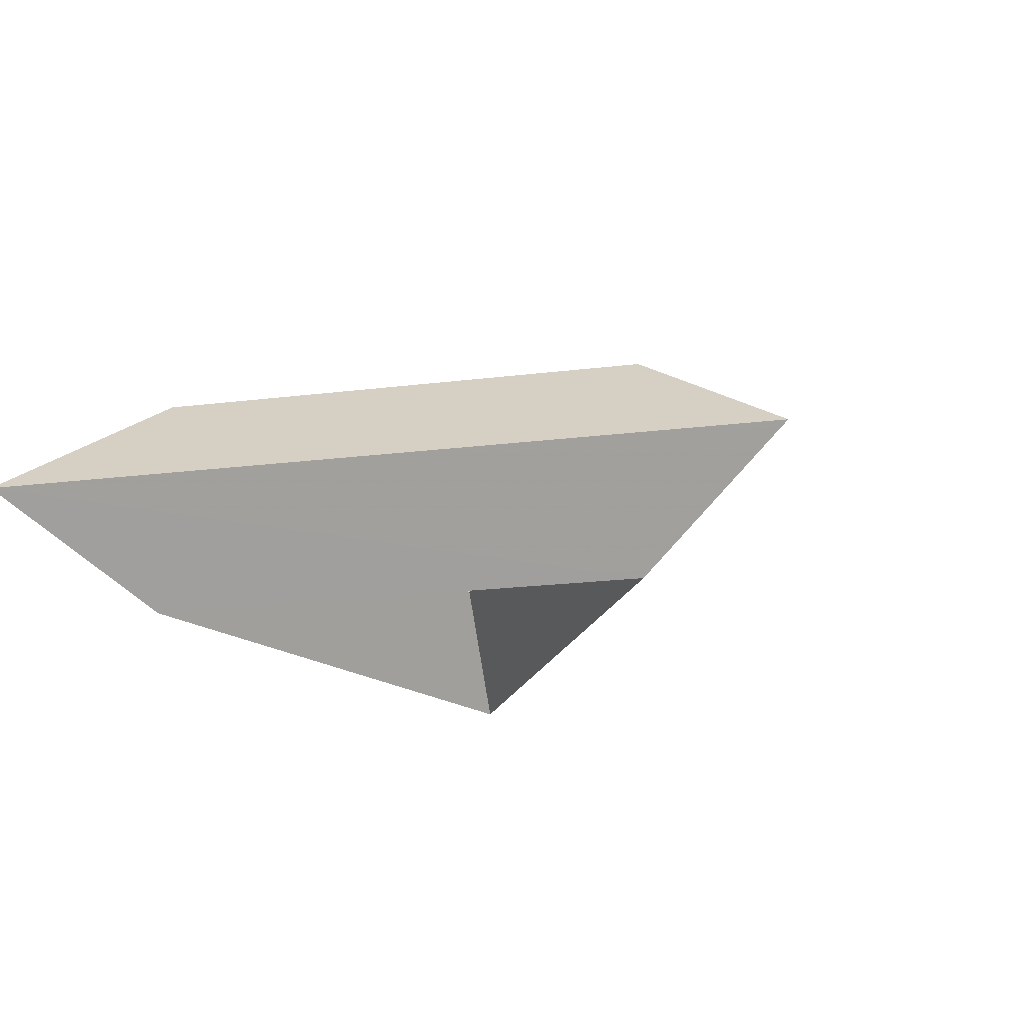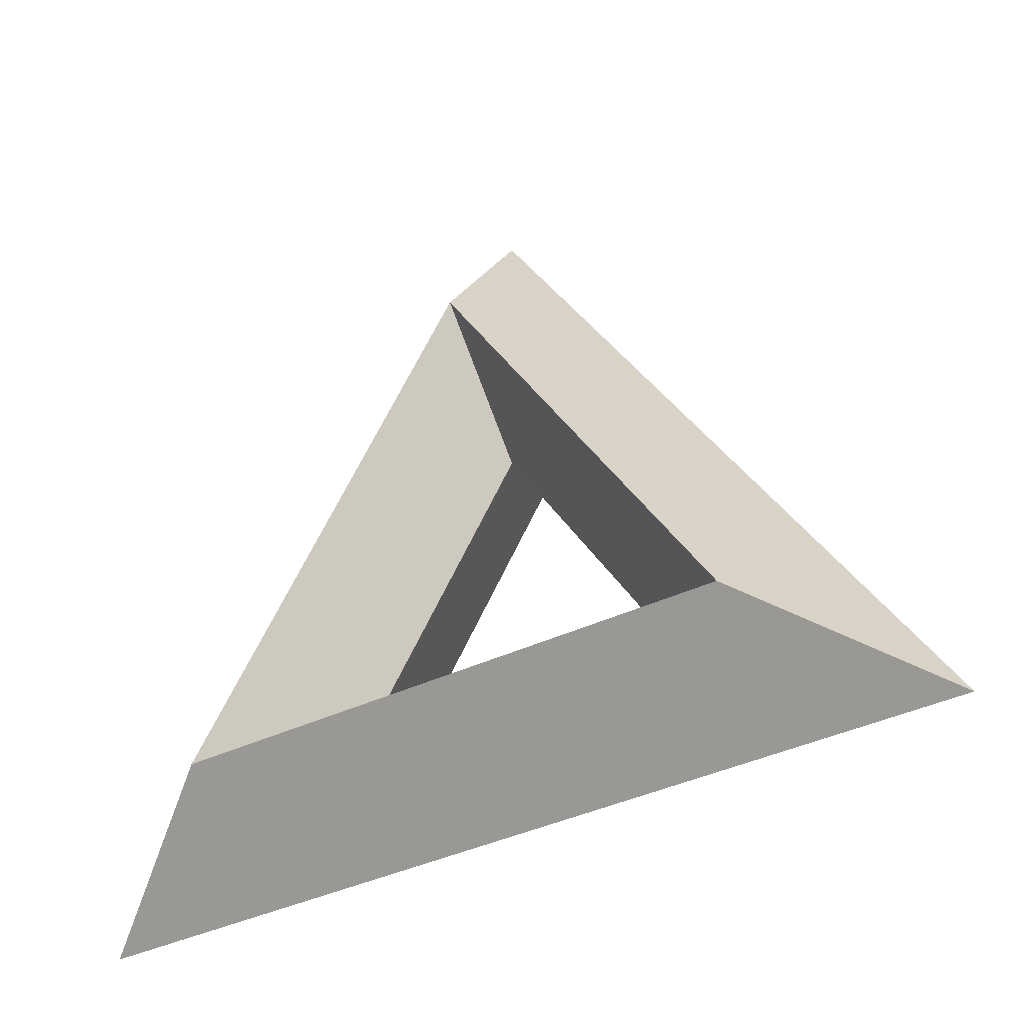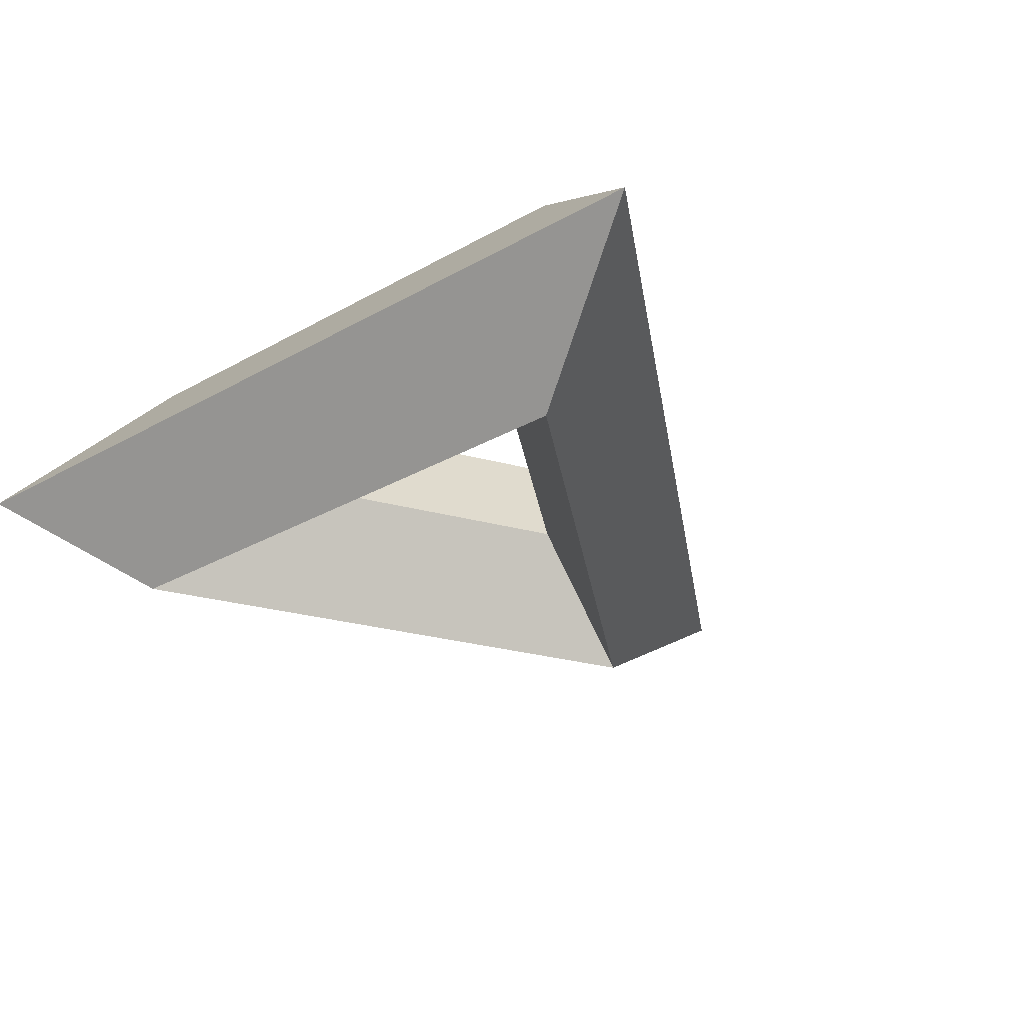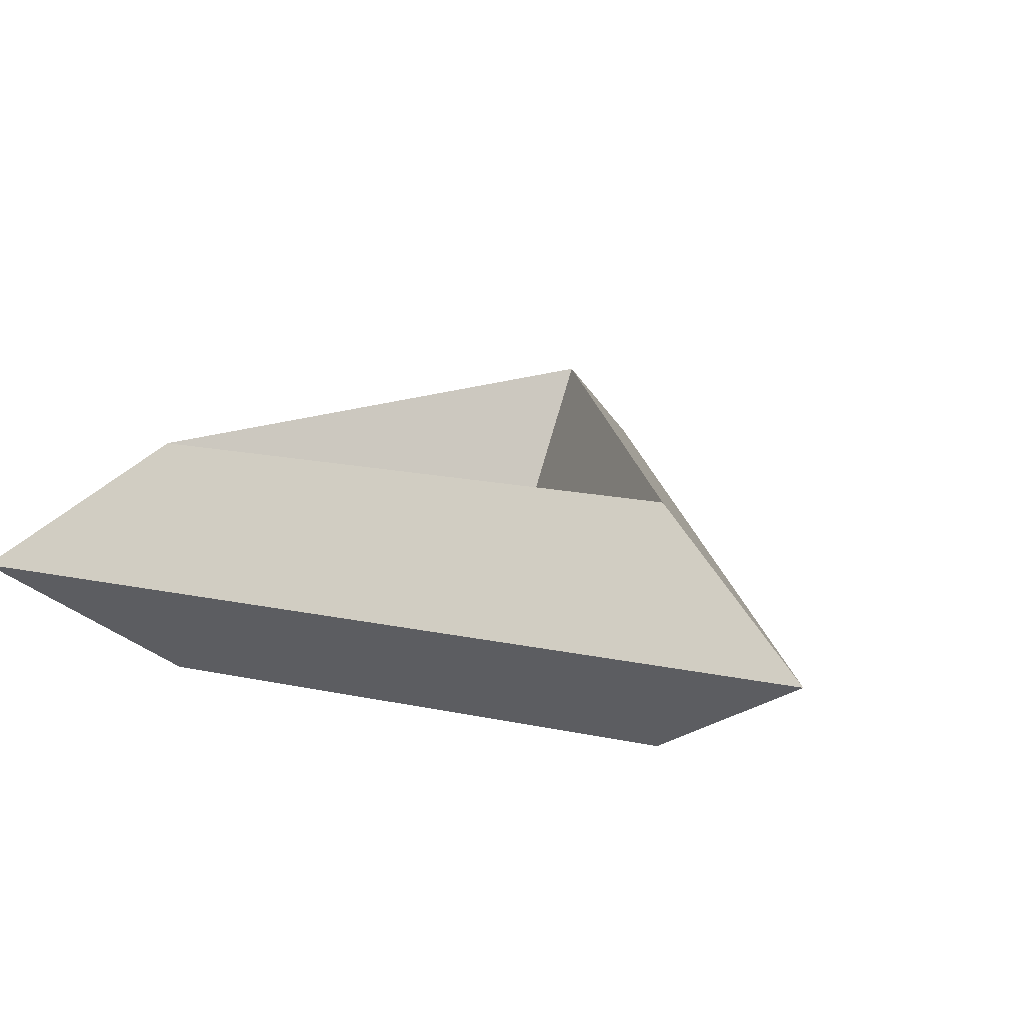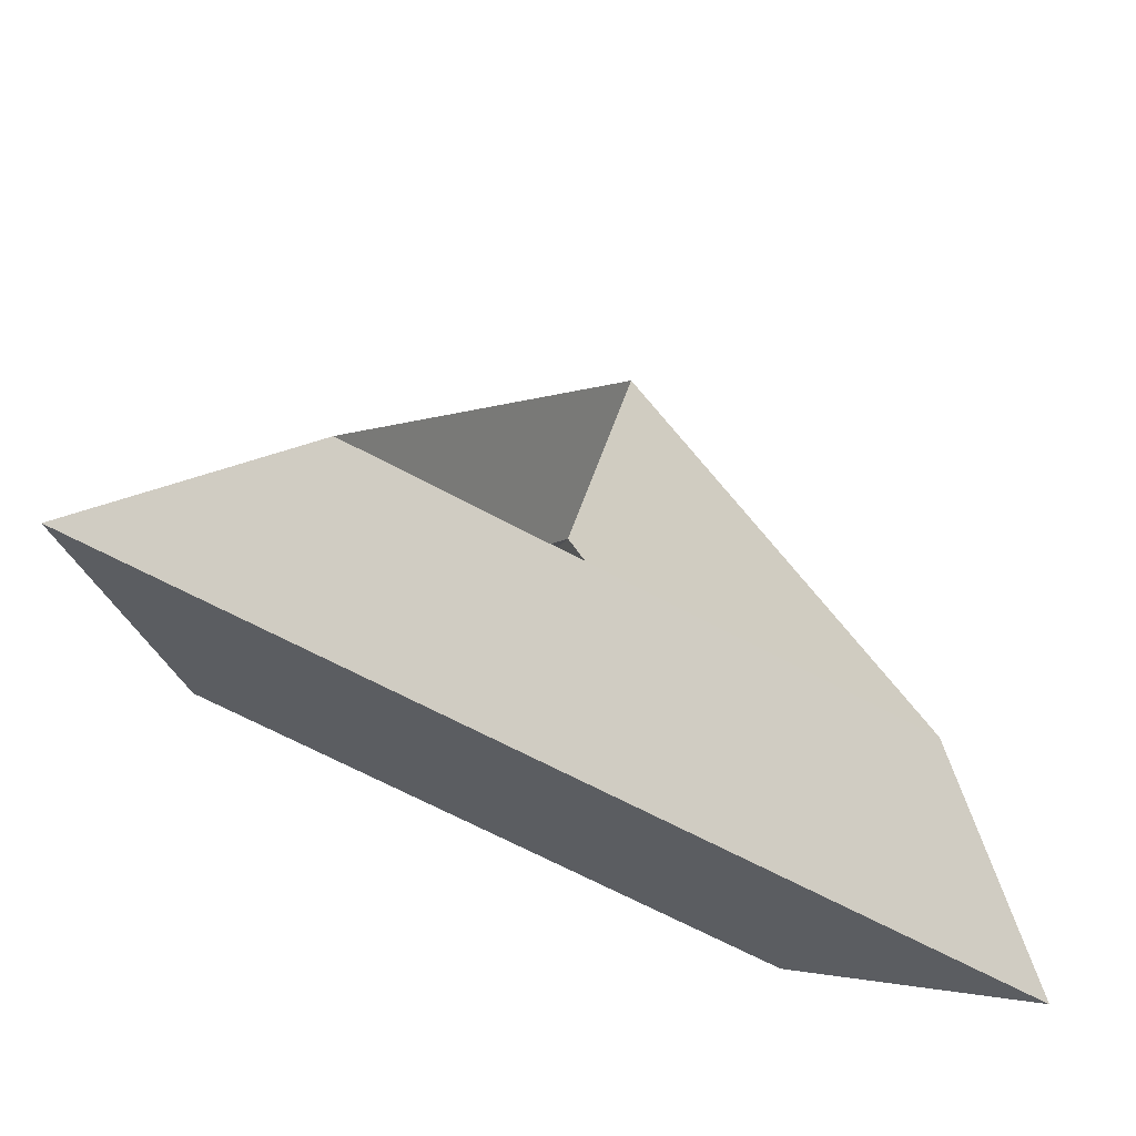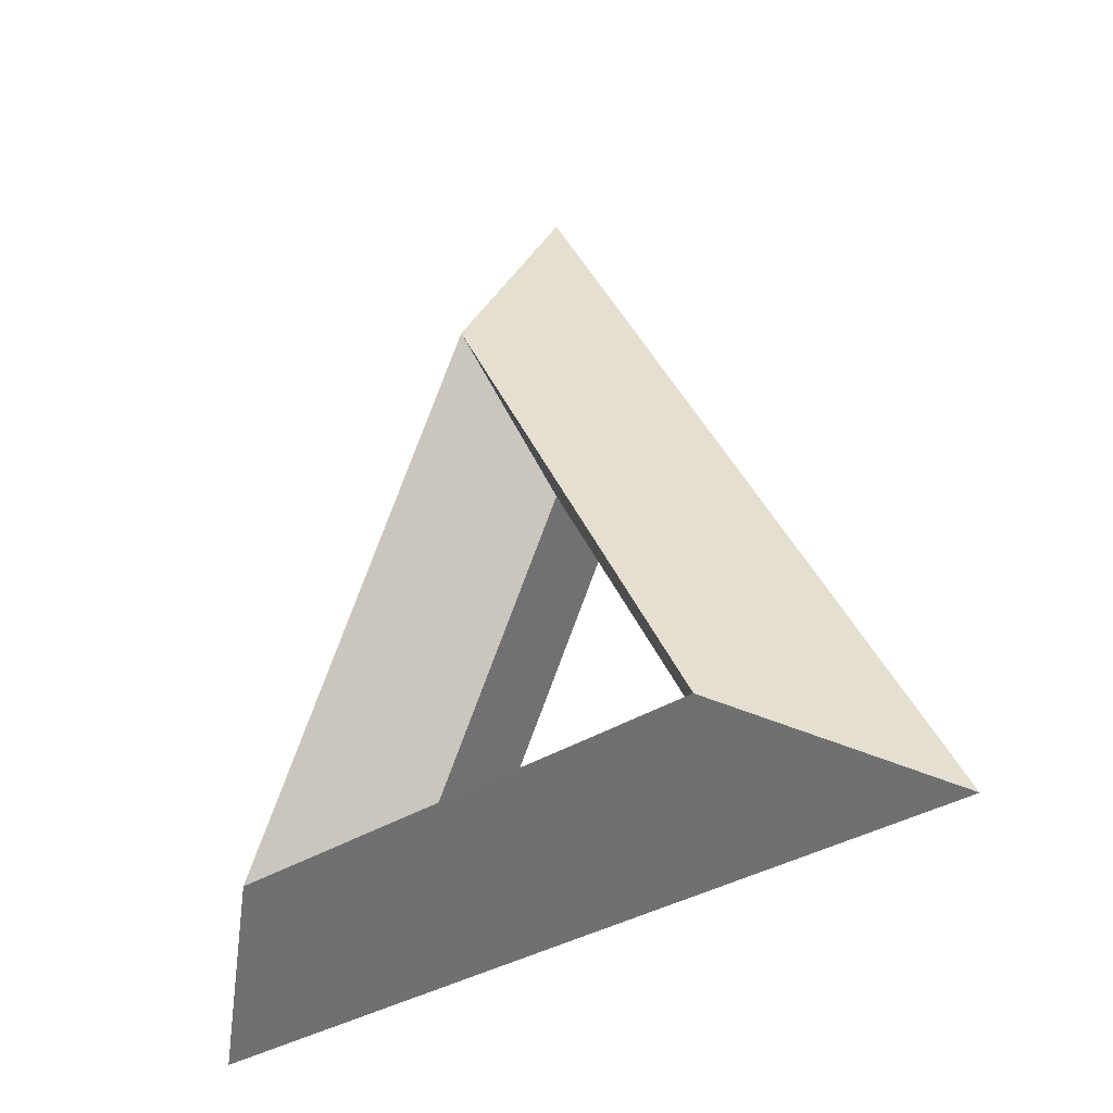
<metadata>
{"format":"obj","ext":"obj","renderer":"f3d","projection":"perspective","resolution":1024,"background":"white","views":[{"elev":-21.8,"azim":132.1,"up":"+Z"},{"elev":-40.3,"azim":30.2,"up":"+Y"},{"elev":-30.5,"azim":39.1,"up":"+Z"},{"elev":17.6,"azim":22.5,"up":"+Z"},{"elev":-65.4,"azim":151.4,"up":"+Y"},{"elev":-30.1,"azim":-135.3,"up":"+Y"}]}
</metadata>
<code>
v -1.224 -0.707 0
v 1.224 -0.707 0
v 0 1.413 0
v -0.758 -0.438 -0.35
v 0.758 -0.438 -0.35
v 0 0.876 -0.35
v -0.758 -0.438 0.35
v 0.758 -0.438 0.35
v 0 0.876 0.35
v -0.4624 -0.2672 0
v 0.4624 -0.2672 0
v 0 0.5344 0
f 1 2 5 4
f 2 3 6 5
f 3 1 4 6
f 7 8 2 1
f 8 9 3 2
f 9 7 1 3
f 4 5 11 10
f 5 6 12 11
f 6 4 10 12
f 10 11 8 7
f 11 12 9 8
f 12 10 7 9

</code>
